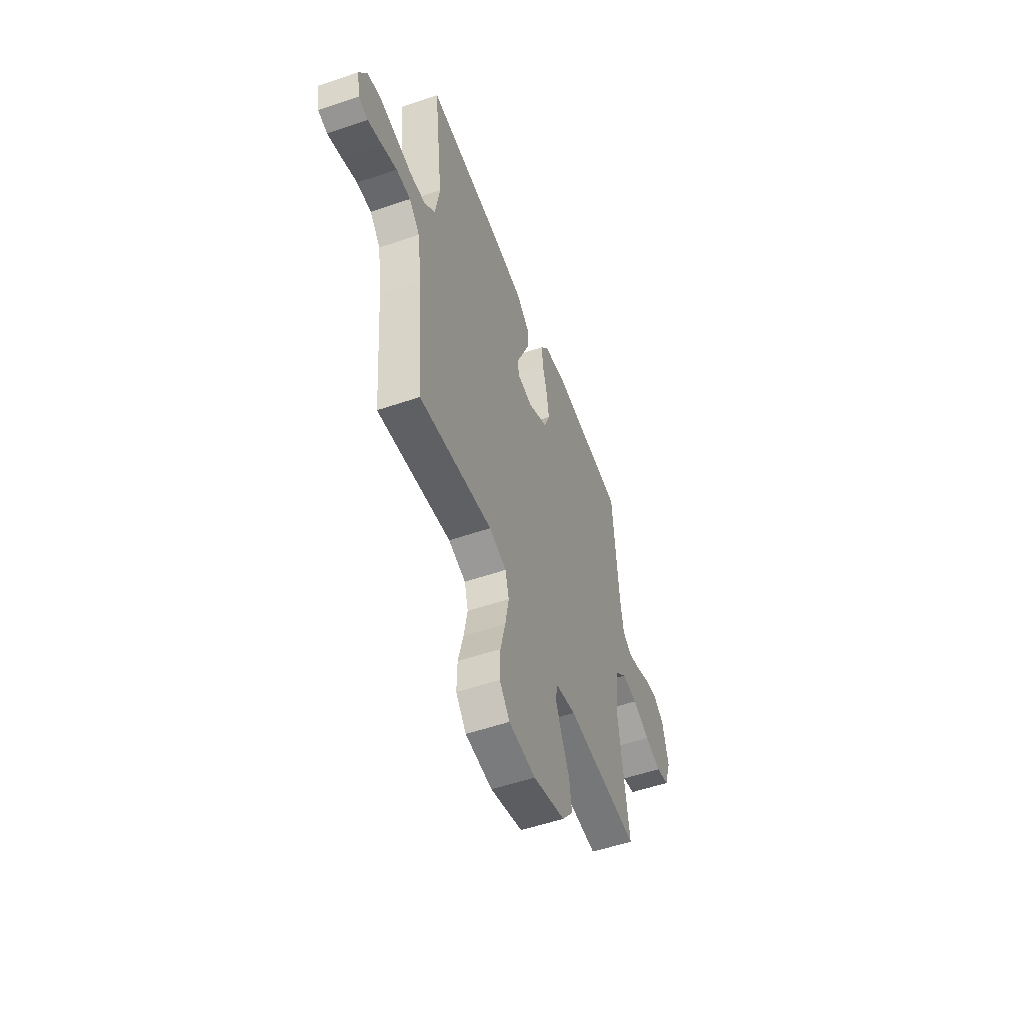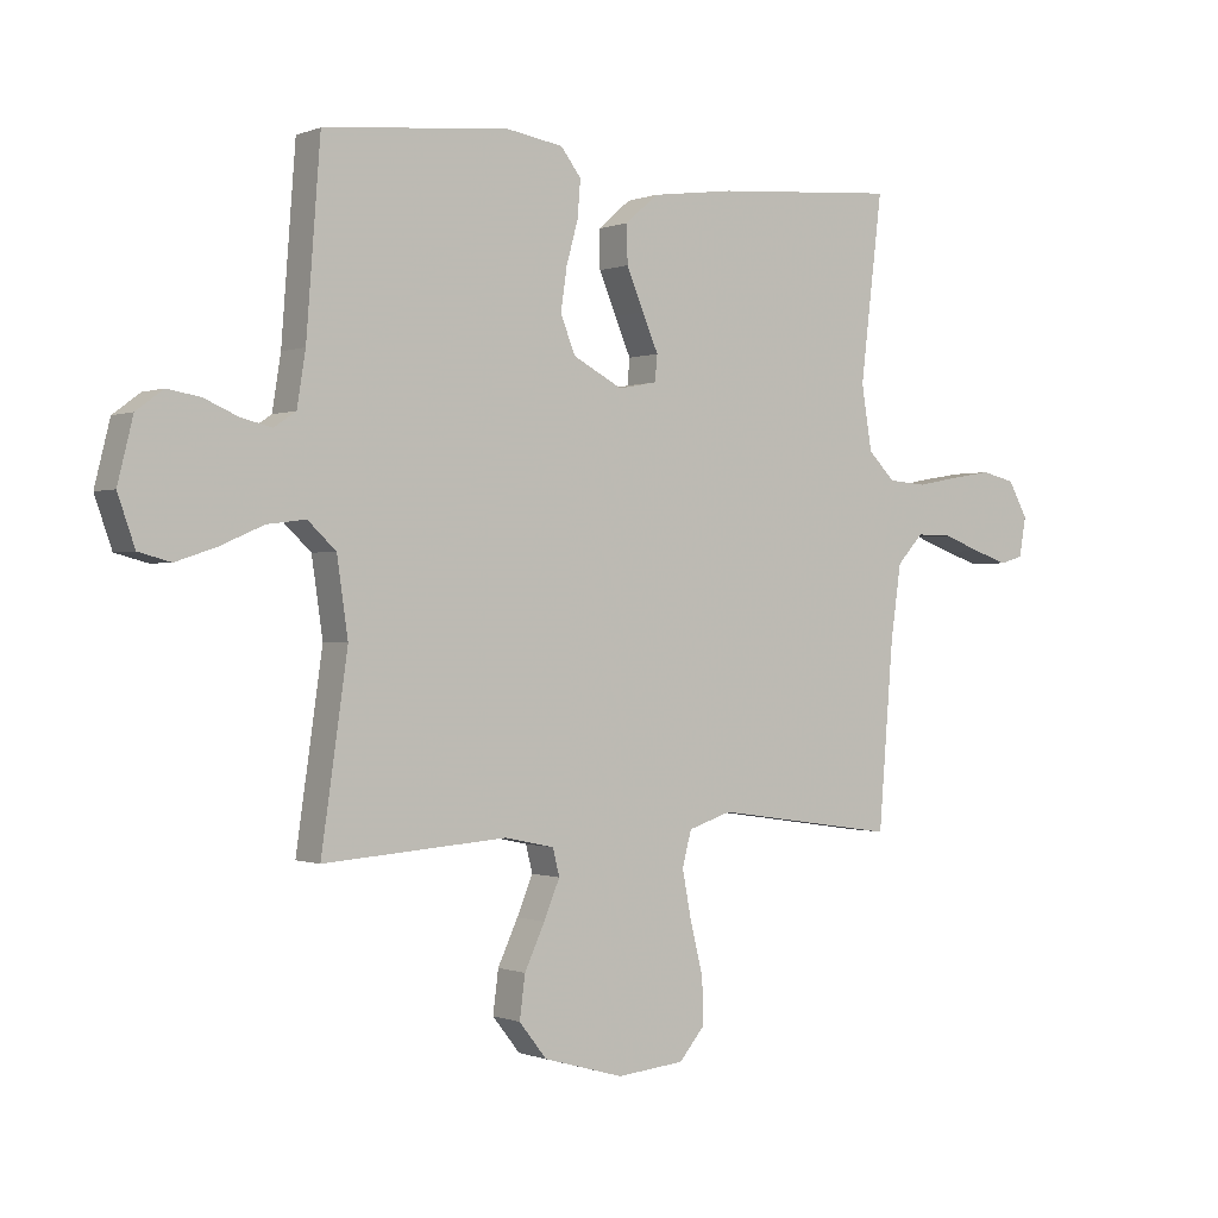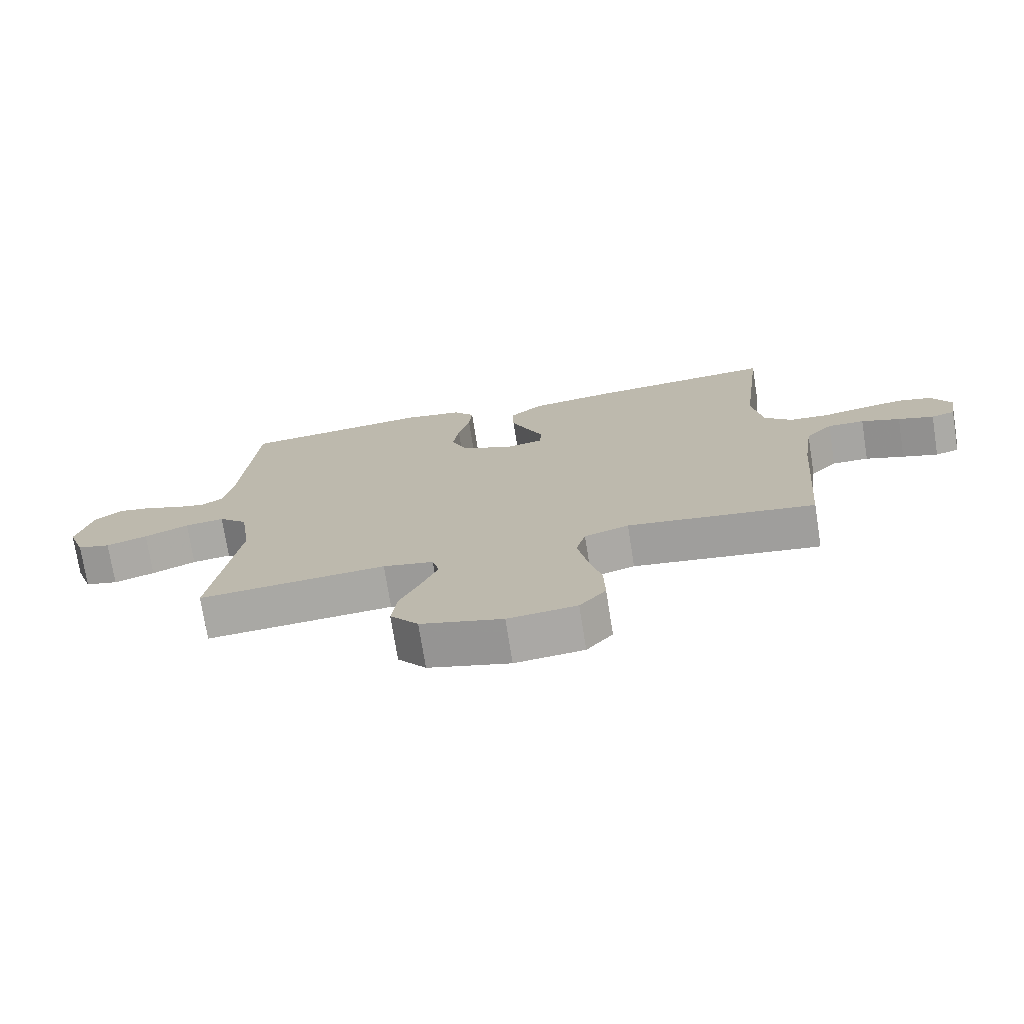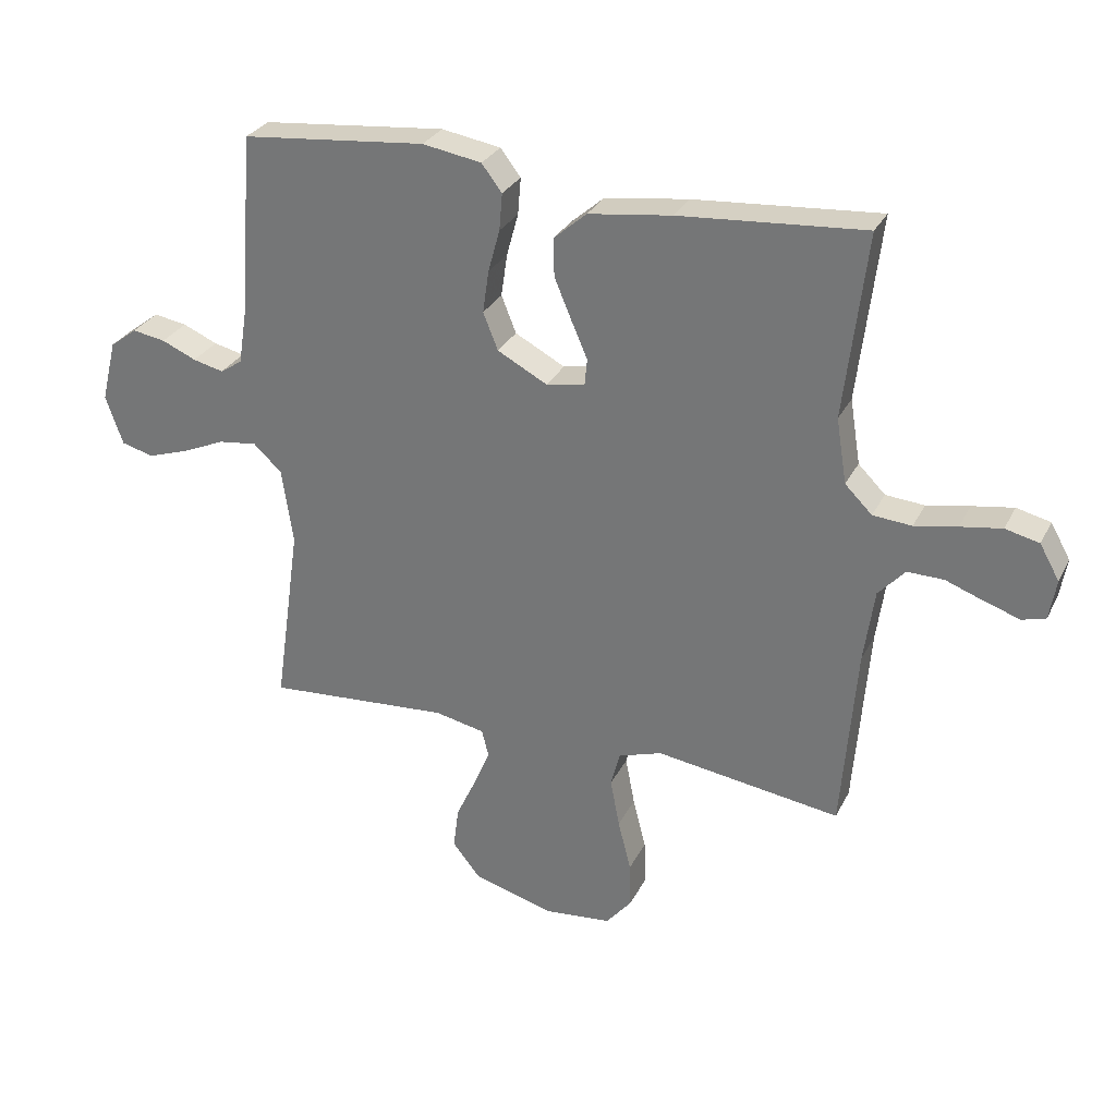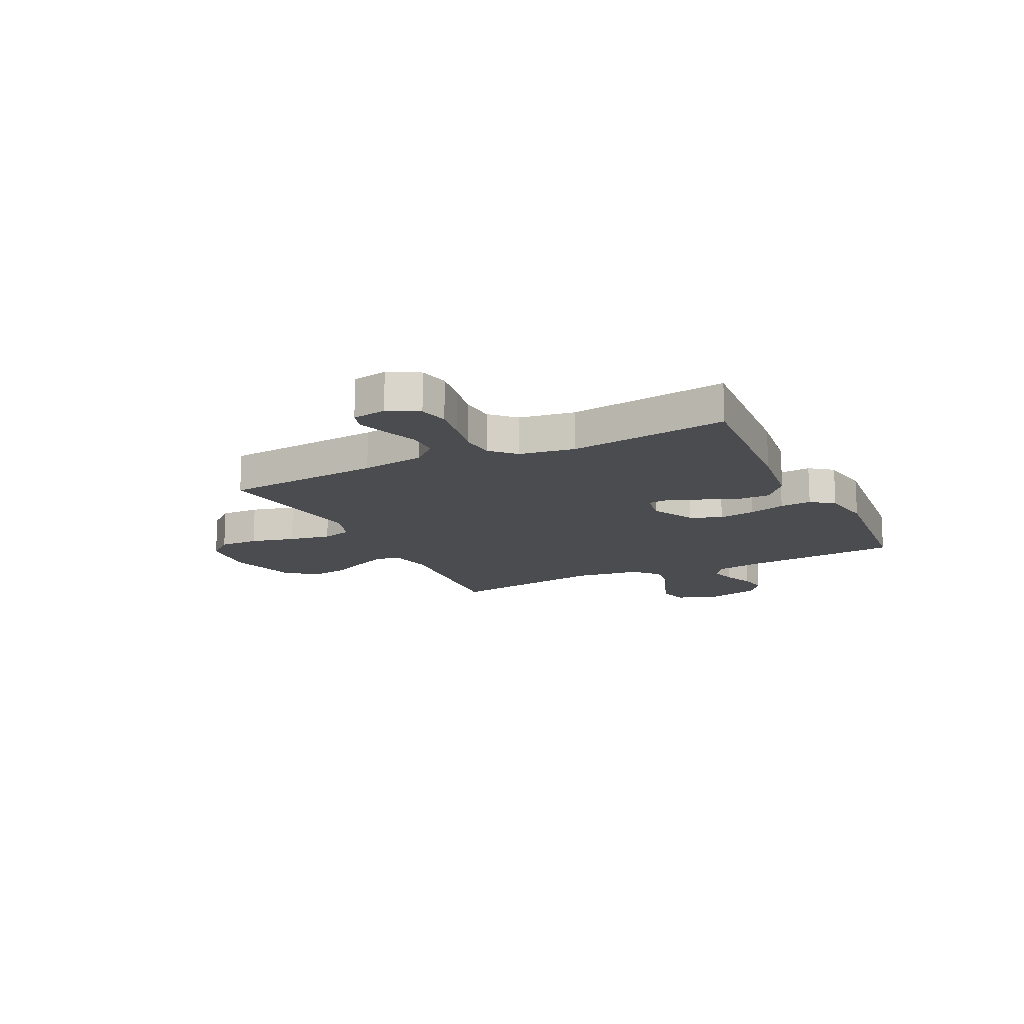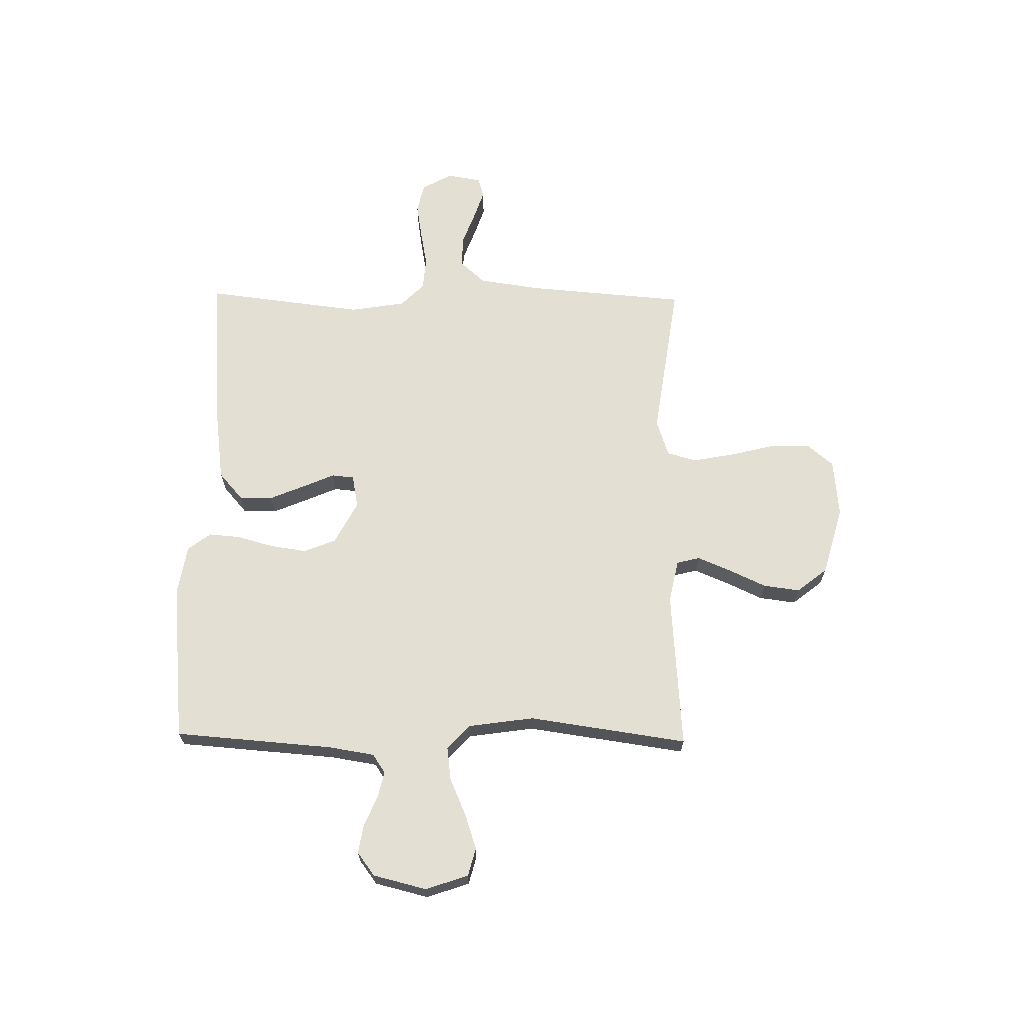
<metadata>
{"format":"obj","ext":"obj","renderer":"f3d","projection":"perspective","resolution":1024,"background":"white","views":[{"elev":-53.2,"azim":-69.7,"up":"+Z"},{"elev":-0.3,"azim":144.7,"up":"+Z"},{"elev":-73.9,"azim":-171.0,"up":"+Z"},{"elev":29.3,"azim":-157.4,"up":"+Z"},{"elev":-15.1,"azim":-63.9,"up":"+Y"},{"elev":66.6,"azim":90.9,"up":"+Y"}]}
</metadata>
<code>
v 0.5 0.07 -0.5
v 0.2 0.07 -0.478
v 0.119 0.07 -0.495
v 0.108 0.07 -0.539
v 0.134 0.07 -0.601
v 0.167 0.07 -0.672
v 0.176 0.07 -0.741
v 0.131 0.07 -0.798
v 0 0.07 -0.835
v -0.11 0.07 -0.824
v -0.152 0.07 -0.774
v -0.15 0.07 -0.7
v -0.129 0.07 -0.616
v -0.114 0.07 -0.537
v -0.129 0.07 -0.48
v -0.2 0.07 -0.457
v -0.5 0.07 -0.5
v -0.524 0.07 -0.2
v -0.541 0.07 -0.08
v -0.584 0.07 -0.033
v -0.643 0.07 -0.034
v -0.705 0.07 -0.057
v -0.762 0.07 -0.076
v -0.8 0.07 -0.065
v -0.811 0.07 0
v -0.779 0.07 0.057
v -0.724 0.07 0.07
v -0.657 0.07 0.059
v -0.588 0.07 0.046
v -0.525 0.07 0.051
v -0.481 0.07 0.095
v -0.464 0.07 0.2
v -0.5 0.07 0.5
v -0.2 0.07 0.477
v -0.065 0.07 0.459
v -0.012 0.07 0.413
v -0.013 0.07 0.351
v -0.041 0.07 0.284
v -0.067 0.07 0.224
v -0.063 0.07 0.182
v 0 0.07 0.17
v 0.081 0.07 0.213
v 0.105 0.07 0.273
v 0.095 0.07 0.342
v 0.076 0.07 0.411
v 0.071 0.07 0.471
v 0.104 0.07 0.514
v 0.2 0.07 0.53
v 0.5 0.07 0.5
v 0.523 0.07 0.2
v 0.537 0.07 0.113
v 0.573 0.07 0.089
v 0.623 0.07 0.101
v 0.679 0.07 0.125
v 0.733 0.07 0.134
v 0.777 0.07 0.101
v 0.802 0.07 0
v 0.774 0.07 -0.08
v 0.721 0.07 -0.094
v 0.655 0.07 -0.072
v 0.584 0.07 -0.041
v 0.521 0.07 -0.033
v 0.475 0.07 -0.076
v 0.457 0.07 -0.2
v 0.5 0 -0.5
v 0.2 0 -0.478
v 0.119 0 -0.495
v 0.108 0 -0.539
v 0.134 0 -0.601
v 0.167 0 -0.672
v 0.176 0 -0.741
v 0.131 0 -0.798
v 0 0 -0.835
v -0.11 0 -0.824
v -0.152 0 -0.774
v -0.15 0 -0.7
v -0.129 0 -0.616
v -0.114 0 -0.537
v -0.129 0 -0.48
v -0.2 0 -0.457
v -0.5 0 -0.5
v -0.524 0 -0.2
v -0.541 0 -0.08
v -0.584 0 -0.033
v -0.643 0 -0.034
v -0.705 0 -0.057
v -0.762 0 -0.076
v -0.8 0 -0.065
v -0.811 0 0
v -0.779 0 0.057
v -0.724 0 0.07
v -0.657 0 0.059
v -0.588 0 0.046
v -0.525 0 0.051
v -0.481 0 0.095
v -0.464 0 0.2
v -0.5 0 0.5
v -0.2 0 0.477
v -0.065 0 0.459
v -0.012 0 0.413
v -0.013 0 0.351
v -0.041 0 0.284
v -0.067 0 0.224
v -0.063 0 0.182
v 0 0 0.17
v 0.081 0 0.213
v 0.105 0 0.273
v 0.095 0 0.342
v 0.076 0 0.411
v 0.071 0 0.471
v 0.104 0 0.514
v 0.2 0 0.53
v 0.5 0 0.5
v 0.523 0 0.2
v 0.537 0 0.113
v 0.573 0 0.089
v 0.623 0 0.101
v 0.679 0 0.125
v 0.733 0 0.134
v 0.777 0 0.101
v 0.802 0 0
v 0.774 0 -0.08
v 0.721 0 -0.094
v 0.655 0 -0.072
v 0.584 0 -0.041
v 0.521 0 -0.033
v 0.475 0 -0.076
v 0.457 0 -0.2
f 58 59 60 61
f 56 57 58 61
f 56 61 62
f 53 54 55 56
f 52 53 56 62
f 51 52 62 63
f 47 48 49 50
f 47 50 51 63
f 44 45 46 47
f 43 44 47 63
f 36 37 38 39
f 34 35 36 39
f 32 33 34 39
f 31 32 39 40
f 30 31 40 41
f 26 27 28 29
f 24 25 26 29
f 24 29 30
f 21 22 23 24
f 21 24 30 41
f 16 17 18
f 15 16 18 19
f 10 11 12 13
f 10 13 14
f 9 10 14
f 8 9 14 15
f 5 6 7 8
f 4 5 8 15
f 64 1 2
f 64 2 3
f 42 43 63 64
f 41 42 64 3
f 20 21 41
f 15 19 20 41
f 3 4 15 41
f 125 124 123 122
f 125 122 121 120
f 126 125 120
f 120 119 118 117
f 126 120 117 116
f 127 126 116 115
f 114 113 112 111
f 127 115 114 111
f 111 110 109 108
f 127 111 108 107
f 103 102 101 100
f 103 100 99 98
f 103 98 97 96
f 104 103 96 95
f 105 104 95 94
f 93 92 91 90
f 93 90 89 88
f 94 93 88
f 88 87 86 85
f 105 94 88 85
f 82 81 80
f 83 82 80 79
f 77 76 75 74
f 78 77 74
f 78 74 73
f 79 78 73 72
f 72 71 70 69
f 79 72 69 68
f 66 65 128
f 67 66 128
f 128 127 107 106
f 67 128 106 105
f 105 85 84
f 105 84 83 79
f 105 79 68 67
f 1 65 66 2
f 2 66 67 3
f 3 67 68 4
f 4 68 69 5
f 5 69 70 6
f 6 70 71 7
f 7 71 72 8
f 8 72 73 9
f 9 73 74 10
f 10 74 75 11
f 11 75 76 12
f 12 76 77 13
f 13 77 78 14
f 14 78 79 15
f 15 79 80 16
f 16 80 81 17
f 17 81 82 18
f 18 82 83 19
f 19 83 84 20
f 20 84 85 21
f 21 85 86 22
f 22 86 87 23
f 23 87 88 24
f 24 88 89 25
f 25 89 90 26
f 26 90 91 27
f 27 91 92 28
f 28 92 93 29
f 29 93 94 30
f 30 94 95 31
f 31 95 96 32
f 32 96 97 33
f 33 97 98 34
f 34 98 99 35
f 35 99 100 36
f 36 100 101 37
f 37 101 102 38
f 38 102 103 39
f 39 103 104 40
f 40 104 105 41
f 41 105 106 42
f 42 106 107 43
f 43 107 108 44
f 44 108 109 45
f 45 109 110 46
f 46 110 111 47
f 47 111 112 48
f 48 112 113 49
f 49 113 114 50
f 50 114 115 51
f 51 115 116 52
f 52 116 117 53
f 53 117 118 54
f 54 118 119 55
f 55 119 120 56
f 56 120 121 57
f 57 121 122 58
f 58 122 123 59
f 59 123 124 60
f 60 124 125 61
f 61 125 126 62
f 62 126 127 63
f 63 127 128 64
f 64 128 65 1

</code>
